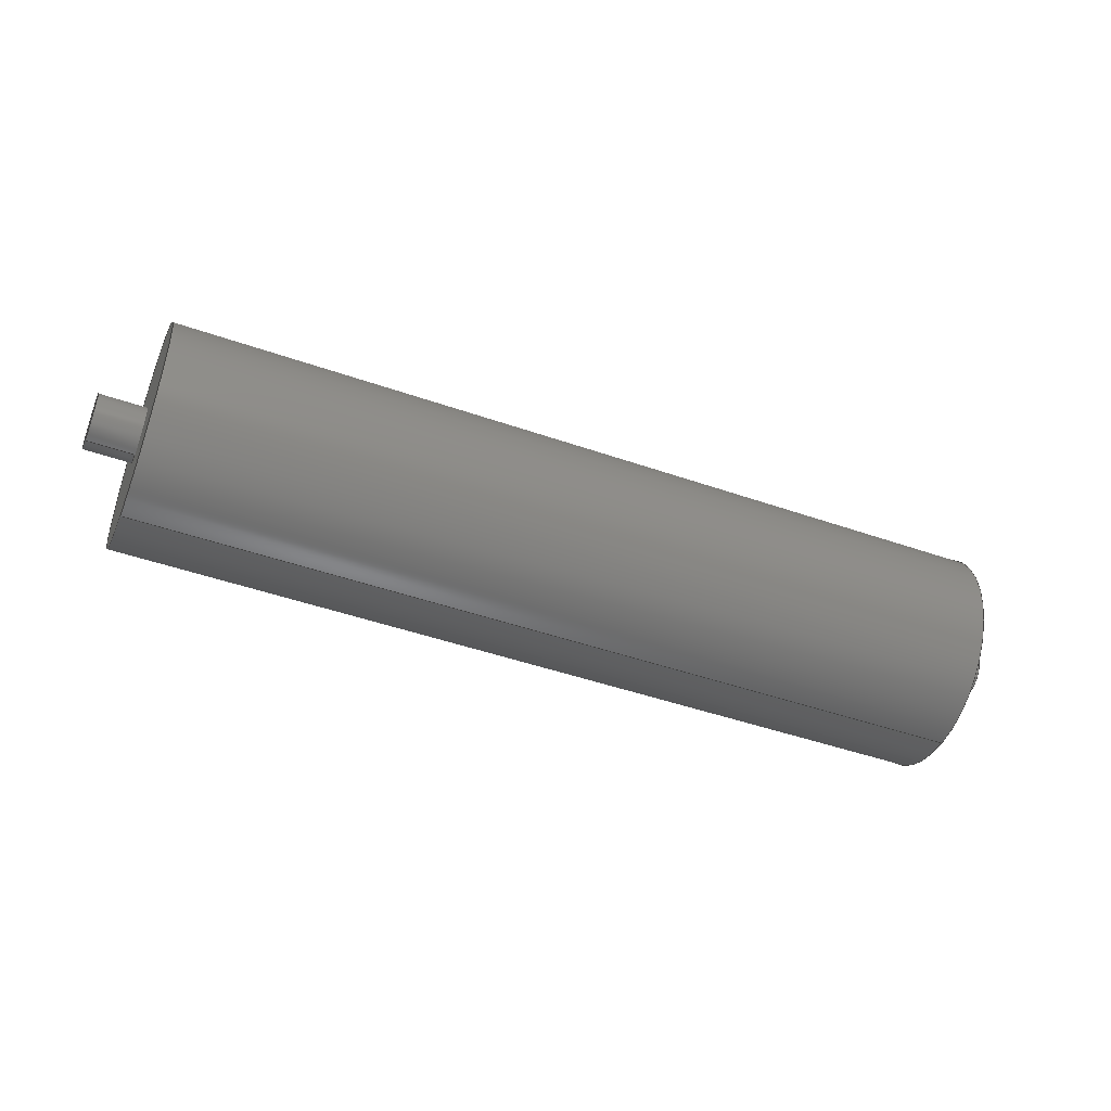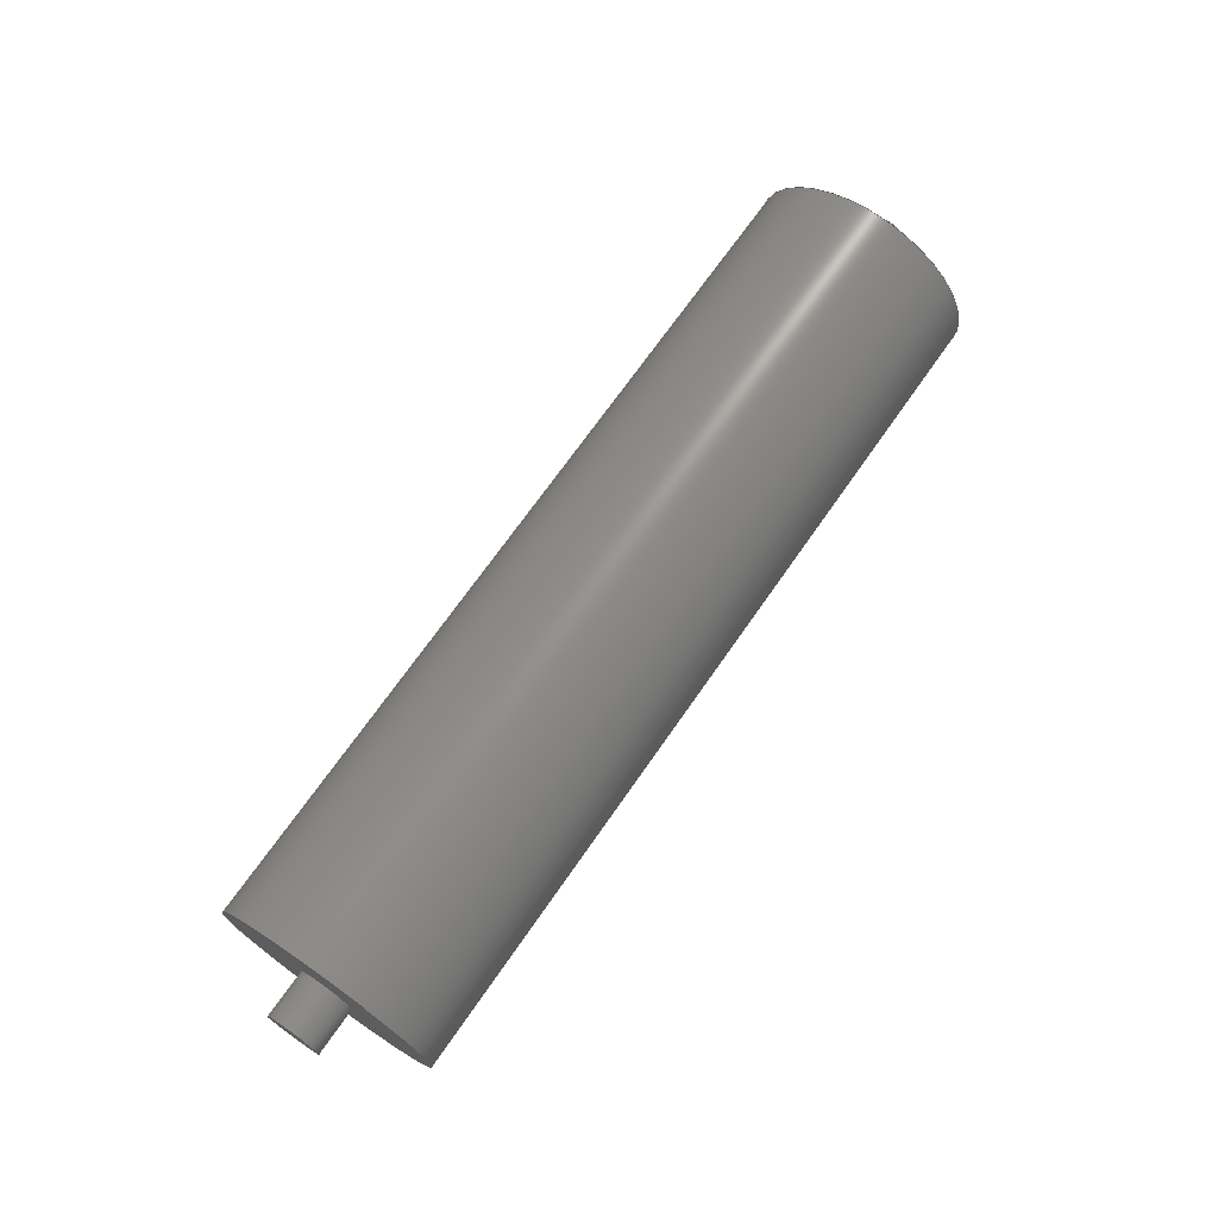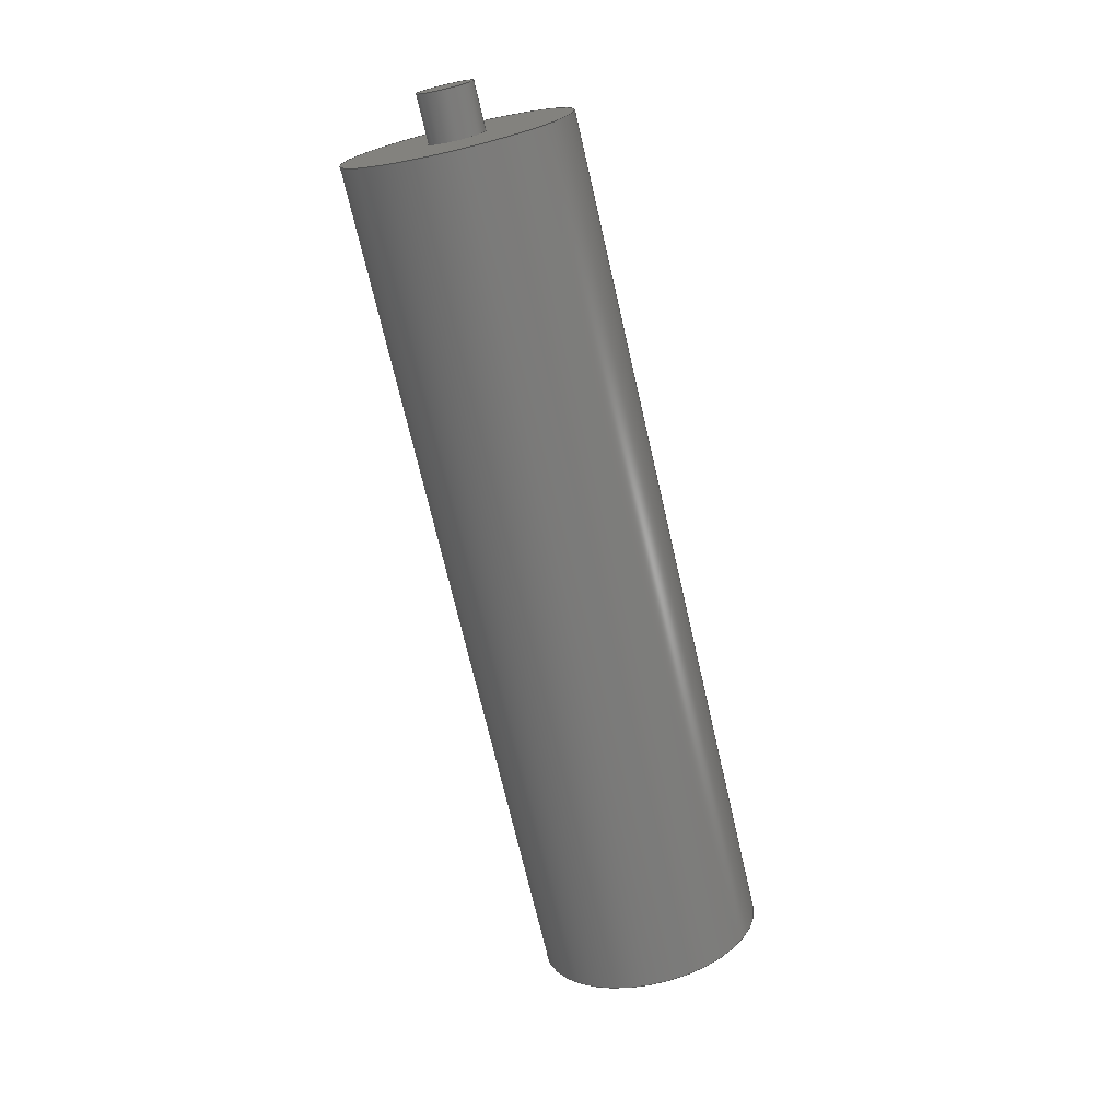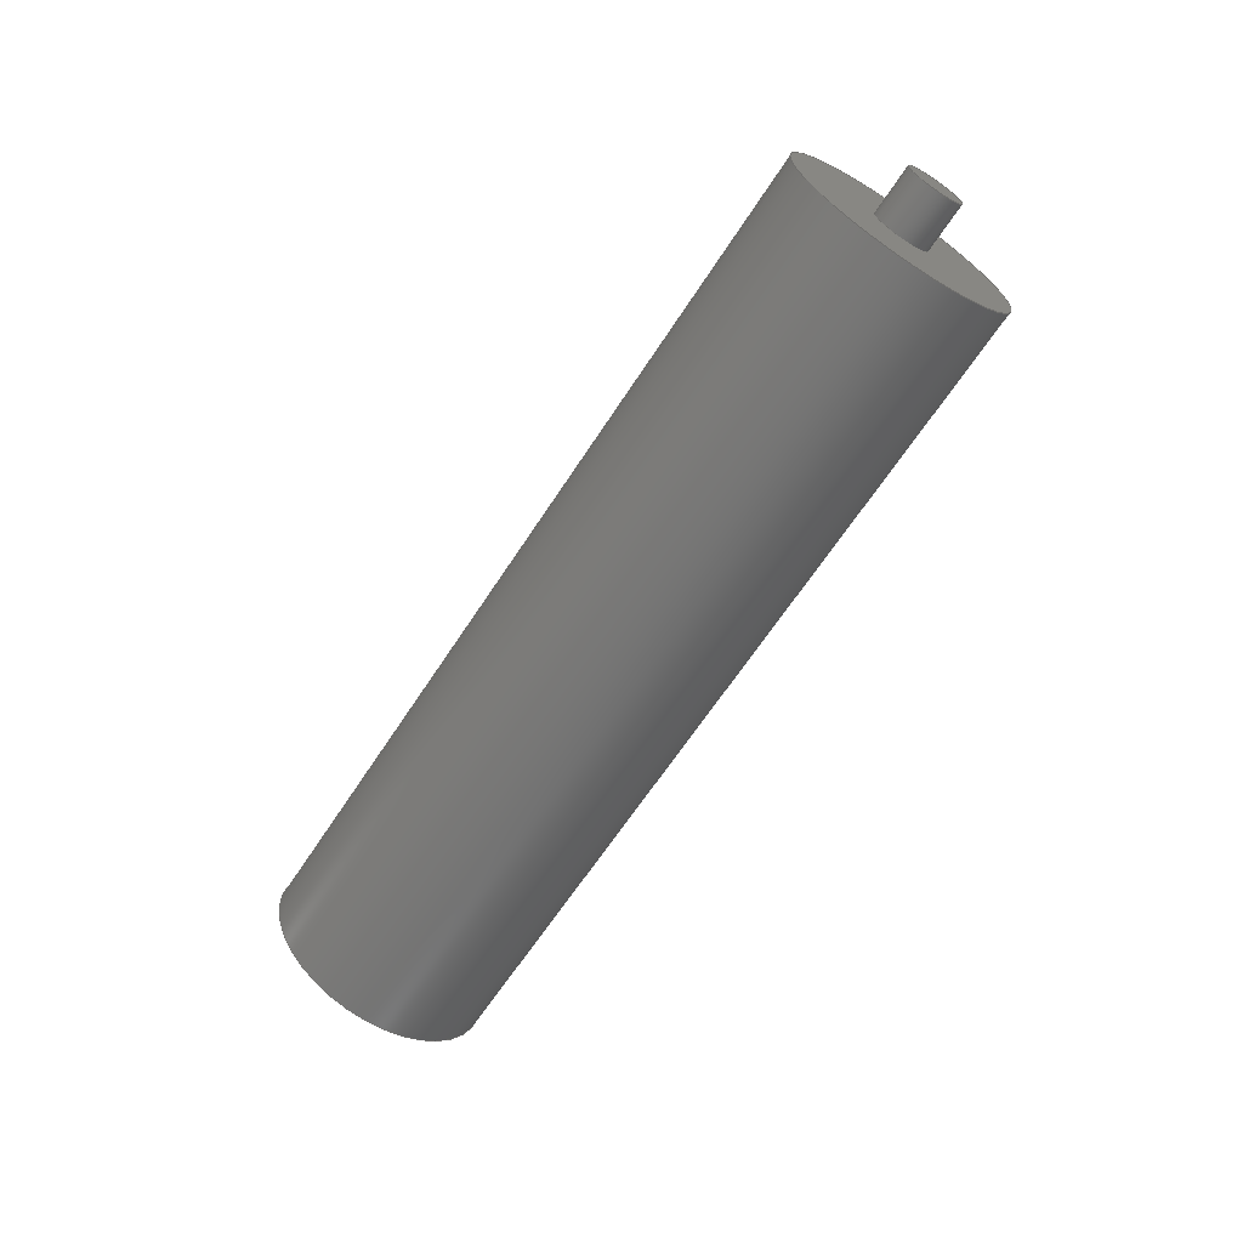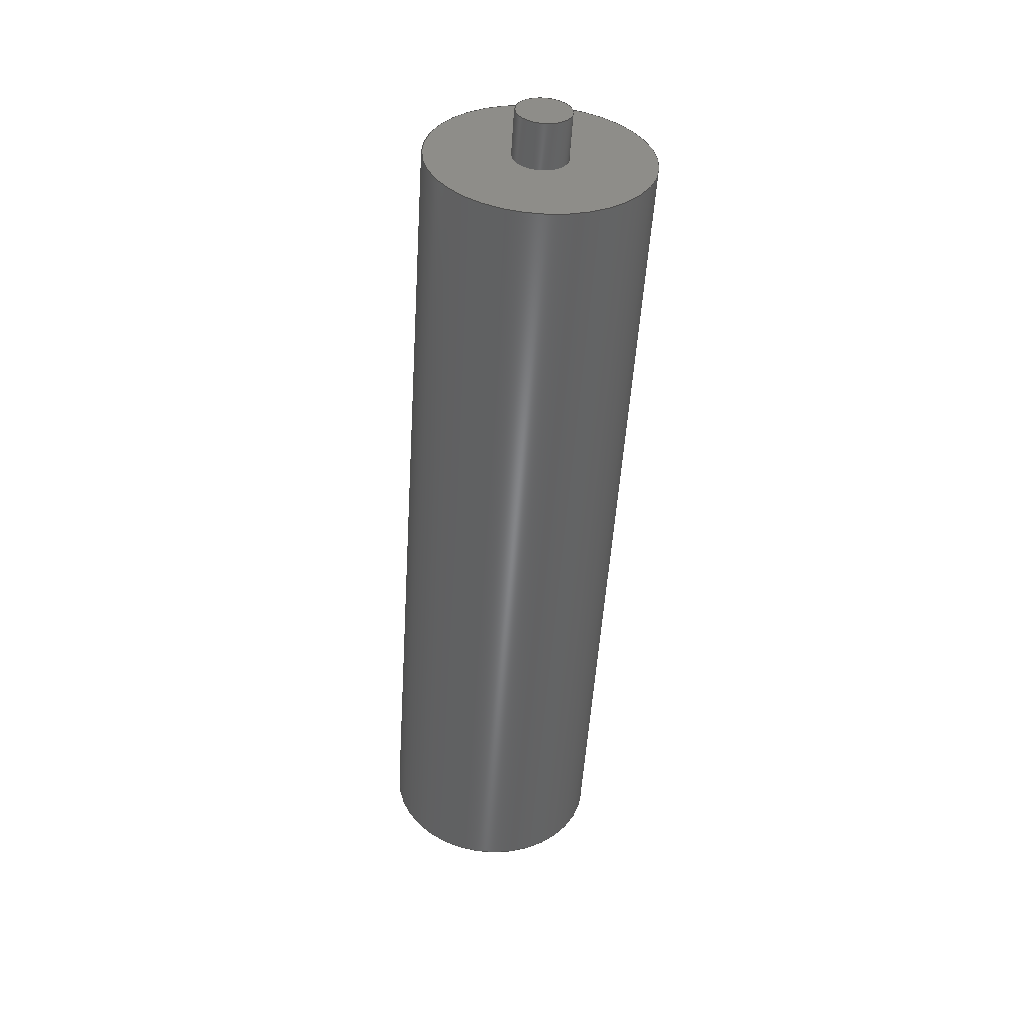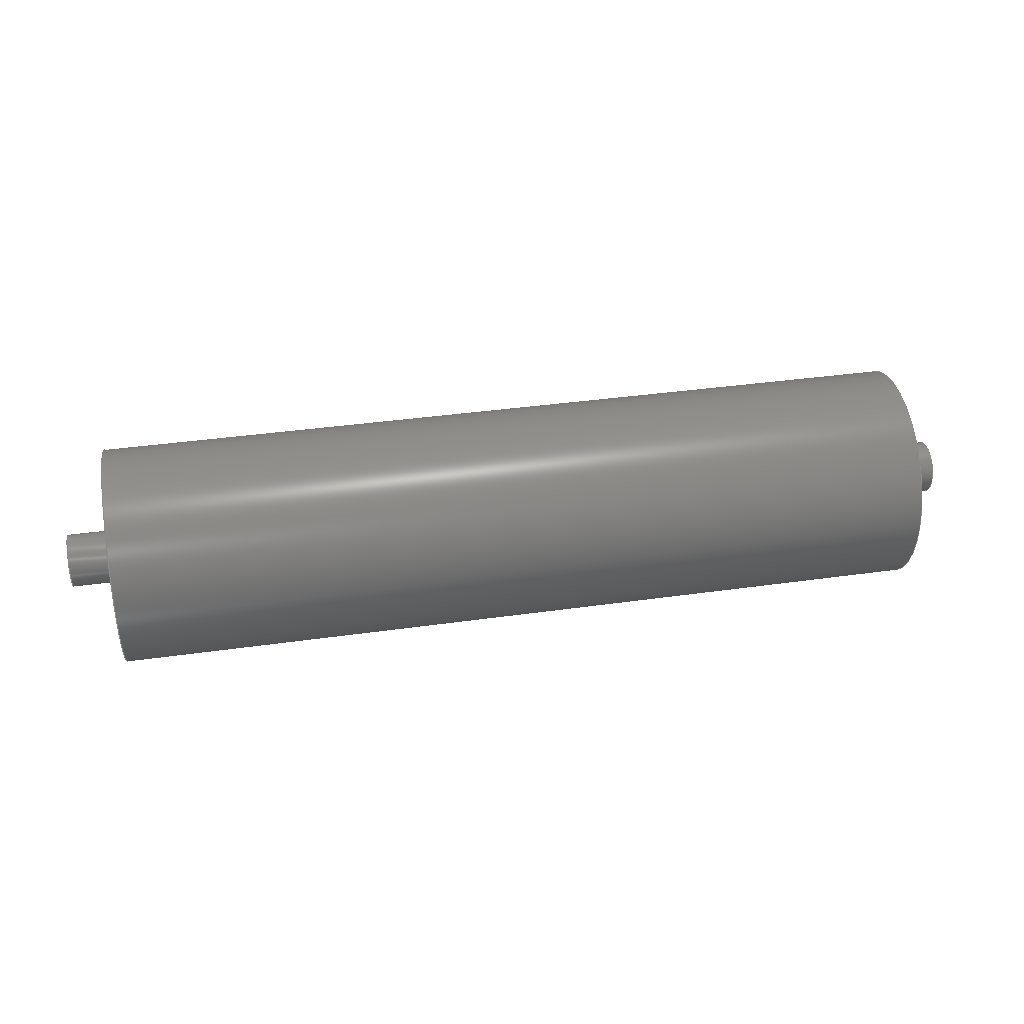
<metadata>
{"format":"step","ext":"step","renderer":"f3d","projection":"perspective","resolution":1024,"background":"white","views":[{"elev":-46.1,"azim":158.2,"up":"+Z"},{"elev":70.6,"azim":124.9,"up":"+Y"},{"elev":-71.6,"azim":103.0,"up":"+Y"},{"elev":-65.0,"azim":56.9,"up":"+Y"},{"elev":-52.2,"azim":-93.6,"up":"+Y"},{"elev":37.1,"azim":-10.4,"up":"+Z"}]}
</metadata>
<code>
ISO-10303-21;
DATA;
#1=SHAPE_REPRESENTATION_RELATIONSHIP('','',#82,#2);
#2=ADVANCED_BREP_SHAPE_REPRESENTATION('',(#80),#146);
#3=PLANE('',#87);
#4=PLANE('',#89);
#5=PLANE('',#91);
#6=PLANE('',#94);
#7=ORIENTED_EDGE('',*,*,#19,.T.);
#8=ORIENTED_EDGE('',*,*,#20,.F.);
#9=ORIENTED_EDGE('',*,*,#21,.T.);
#10=ORIENTED_EDGE('',*,*,#19,.F.);
#11=ORIENTED_EDGE('',*,*,#22,.F.);
#12=ORIENTED_EDGE('',*,*,#20,.T.);
#13=ORIENTED_EDGE('',*,*,#23,.F.);
#14=ORIENTED_EDGE('',*,*,#23,.T.);
#15=ORIENTED_EDGE('',*,*,#21,.F.);
#16=ORIENTED_EDGE('',*,*,#24,.F.);
#17=ORIENTED_EDGE('',*,*,#22,.T.);
#18=ORIENTED_EDGE('',*,*,#24,.T.);
#19=EDGE_CURVE('',#25,#25,#31,.T.);
#20=EDGE_CURVE('',#26,#26,#32,.T.);
#21=EDGE_CURVE('',#27,#27,#33,.T.);
#22=EDGE_CURVE('',#28,#28,#34,.T.);
#23=EDGE_CURVE('',#29,#29,#35,.F.);
#24=EDGE_CURVE('',#30,#30,#36,.F.);
#25=VERTEX_POINT('',#128);
#26=VERTEX_POINT('',#130);
#27=VERTEX_POINT('',#133);
#28=VERTEX_POINT('',#136);
#29=VERTEX_POINT('',#139);
#30=VERTEX_POINT('',#143);
#31=CIRCLE('',#85,0.01194);
#32=CIRCLE('',#86,0.01194);
#33=CIRCLE('',#88,0.002921);
#34=CIRCLE('',#90,0.002921);
#35=CIRCLE('',#92,0.002921);
#36=CIRCLE('',#95,0.002921);
#37=EDGE_LOOP('',(#7));
#38=EDGE_LOOP('',(#8));
#39=EDGE_LOOP('',(#9));
#40=EDGE_LOOP('',(#10));
#41=EDGE_LOOP('',(#11));
#42=EDGE_LOOP('',(#12));
#43=EDGE_LOOP('',(#13));
#44=EDGE_LOOP('',(#14));
#45=EDGE_LOOP('',(#15));
#46=EDGE_LOOP('',(#16));
#47=EDGE_LOOP('',(#17));
#48=EDGE_LOOP('',(#18));
#49=FACE_BOUND('',#37,.T.);
#50=FACE_BOUND('',#38,.T.);
#51=FACE_BOUND('',#39,.T.);
#52=FACE_BOUND('',#40,.T.);
#53=FACE_BOUND('',#41,.T.);
#54=FACE_BOUND('',#42,.T.);
#55=FACE_BOUND('',#43,.T.);
#56=FACE_BOUND('',#44,.T.);
#57=FACE_BOUND('',#45,.T.);
#58=FACE_BOUND('',#46,.T.);
#59=FACE_BOUND('',#47,.T.);
#60=FACE_BOUND('',#48,.T.);
#61=CYLINDRICAL_SURFACE('',#84,0.01194);
#62=CYLINDRICAL_SURFACE('',#93,0.002921);
#63=CYLINDRICAL_SURFACE('',#96,0.002921);
#64=ADVANCED_FACE('',(#49,#50),#61,.T.);
#65=ADVANCED_FACE('',(#51,#52),#3,.F.);
#66=ADVANCED_FACE('',(#53,#54),#4,.T.);
#67=ADVANCED_FACE('',(#55),#5,.T.);
#68=ADVANCED_FACE('',(#56,#57),#62,.T.);
#69=ADVANCED_FACE('',(#58),#6,.T.);
#70=ADVANCED_FACE('',(#59,#60),#63,.T.);
#71=CLOSED_SHELL('',(#64,#65,#66,#67,#68,#69,#70));
#72=STYLED_ITEM('',(#73),#80);
#73=PRESENTATION_STYLE_ASSIGNMENT((#74));
#74=SURFACE_STYLE_USAGE(.BOTH.,#75);
#75=SURFACE_SIDE_STYLE('',(#76));
#76=SURFACE_STYLE_FILL_AREA(#77);
#77=FILL_AREA_STYLE('',(#78));
#78=FILL_AREA_STYLE_COLOUR('',#79);
#79=COLOUR_RGB('',0.9804,0.7137,0.003922);
#80=MANIFOLD_SOLID_BREP('Part 15',#71);
#81=SHAPE_DEFINITION_REPRESENTATION(#151,#82);
#82=SHAPE_REPRESENTATION('Part 15',(#83),#146);
#83=AXIS2_PLACEMENT_3D('',#125,#97,#98);
#84=AXIS2_PLACEMENT_3D('',#126,#99,#100);
#85=AXIS2_PLACEMENT_3D('',#127,#101,#102);
#86=AXIS2_PLACEMENT_3D('',#129,#103,#104);
#87=AXIS2_PLACEMENT_3D('',#131,#105,#106);
#88=AXIS2_PLACEMENT_3D('',#132,#107,#108);
#89=AXIS2_PLACEMENT_3D('',#134,#109,#110);
#90=AXIS2_PLACEMENT_3D('',#135,#111,#112);
#91=AXIS2_PLACEMENT_3D('',#137,#113,#114);
#92=AXIS2_PLACEMENT_3D('',#138,#115,#116);
#93=AXIS2_PLACEMENT_3D('',#140,#117,#118);
#94=AXIS2_PLACEMENT_3D('',#141,#119,#120);
#95=AXIS2_PLACEMENT_3D('',#142,#121,#122);
#96=AXIS2_PLACEMENT_3D('',#144,#123,#124);
#97=DIRECTION('',(0,0,1));
#98=DIRECTION('',(1,0,0));
#99=DIRECTION('',(-1,0,0));
#100=DIRECTION('',(0,0,1));
#101=DIRECTION('',(1,0,0));
#102=DIRECTION('',(0,0,-1));
#103=DIRECTION('',(1,0,0));
#104=DIRECTION('',(0,0,-1));
#105=DIRECTION('',(1,0,0));
#106=DIRECTION('',(0,1,0));
#107=DIRECTION('',(1,0,0));
#108=DIRECTION('',(0,0,-1));
#109=DIRECTION('',(1,0,0));
#110=DIRECTION('',(0,1,0));
#111=DIRECTION('',(1,0,0));
#112=DIRECTION('',(0,0,-1));
#113=DIRECTION('',(-1,0,0));
#114=DIRECTION('',(0,1,0));
#115=DIRECTION('',(-1,0,0));
#116=DIRECTION('',(0,0,1));
#117=DIRECTION('',(1,0,0));
#118=DIRECTION('',(0,0,-1));
#119=DIRECTION('',(1,0,0));
#120=DIRECTION('',(0,1,0));
#121=DIRECTION('',(1,0,0));
#122=DIRECTION('',(0,0,-1));
#123=DIRECTION('',(1,0,0));
#124=DIRECTION('',(0,0,-1));
#125=CARTESIAN_POINT('',(0,0,0));
#126=CARTESIAN_POINT('',(1.039,0.01689,0.14));
#127=CARTESIAN_POINT('',(-0.0452,0.01689,0.14));
#128=CARTESIAN_POINT('',(-0.0452,0.01689,0.1281));
#129=CARTESIAN_POINT('',(0.0452,0.01689,0.14));
#130=CARTESIAN_POINT('',(0.0452,0.01689,0.1281));
#131=CARTESIAN_POINT('',(-0.0452,-0.03905,0.1323));
#132=CARTESIAN_POINT('',(-0.0452,0.01689,0.14));
#133=CARTESIAN_POINT('',(-0.0452,0.01689,0.1371));
#134=CARTESIAN_POINT('',(0.0452,-0.04025,0.1355));
#135=CARTESIAN_POINT('',(0.0452,0.01689,0.14));
#136=CARTESIAN_POINT('',(0.0452,0.01689,0.1371));
#137=CARTESIAN_POINT('',(-0.05022,-0.04025,0.1355));
#138=CARTESIAN_POINT('',(-0.05022,0.01689,0.14));
#139=CARTESIAN_POINT('',(-0.05022,0.01689,0.1429));
#140=CARTESIAN_POINT('',(-0.05022,0.01689,0.14));
#141=CARTESIAN_POINT('',(0.05022,-0.04025,0.1355));
#142=CARTESIAN_POINT('',(0.05022,0.01689,0.14));
#143=CARTESIAN_POINT('',(0.05022,0.01689,0.1371));
#144=CARTESIAN_POINT('',(-0.05022,0.01689,0.14));
#145=MECHANICAL_DESIGN_GEOMETRIC_PRESENTATION_REPRESENTATION('',(#72),#146);
#146=(
GEOMETRIC_REPRESENTATION_CONTEXT(3)
GLOBAL_UNCERTAINTY_ASSIGNED_CONTEXT((#147))
GLOBAL_UNIT_ASSIGNED_CONTEXT((#150,#149,#148))
REPRESENTATION_CONTEXT('Part 15','TOP_LEVEL_ASSEMBLY_PART')
);
#147=UNCERTAINTY_MEASURE_WITH_UNIT(LENGTH_MEASURE(5e-06),#150,
'DISTANCE_ACCURACY_VALUE','Maximum Tolerance applied to model');
#148=(
NAMED_UNIT(*)
SI_UNIT($,.STERADIAN.)
SOLID_ANGLE_UNIT()
);
#149=(
NAMED_UNIT(*)
PLANE_ANGLE_UNIT()
SI_UNIT($,.RADIAN.)
);
#150=(
LENGTH_UNIT()
NAMED_UNIT(*)
SI_UNIT($,.METRE.)
);
#151=PRODUCT_DEFINITION_SHAPE('','',#152);
#152=PRODUCT_DEFINITION('','',#154,#153);
#153=PRODUCT_DEFINITION_CONTEXT('',#160,'design');
#154=PRODUCT_DEFINITION_FORMATION_WITH_SPECIFIED_SOURCE('','',#156,
 .NOT_KNOWN.);
#155=PRODUCT_RELATED_PRODUCT_CATEGORY('','',(#156));
#156=PRODUCT('Part 15','Part 15','Part 15',(#158));
#157=PRODUCT_CATEGORY('','');
#158=PRODUCT_CONTEXT('',#160,'mechanical');
#159=APPLICATION_PROTOCOL_DEFINITION('international standard',
'ap242_managed_model_based_3d_engineering',2011,#160);
#160=APPLICATION_CONTEXT('managed model based 3d engineering');
ENDSEC;
END-ISO-10303-21;

</code>
